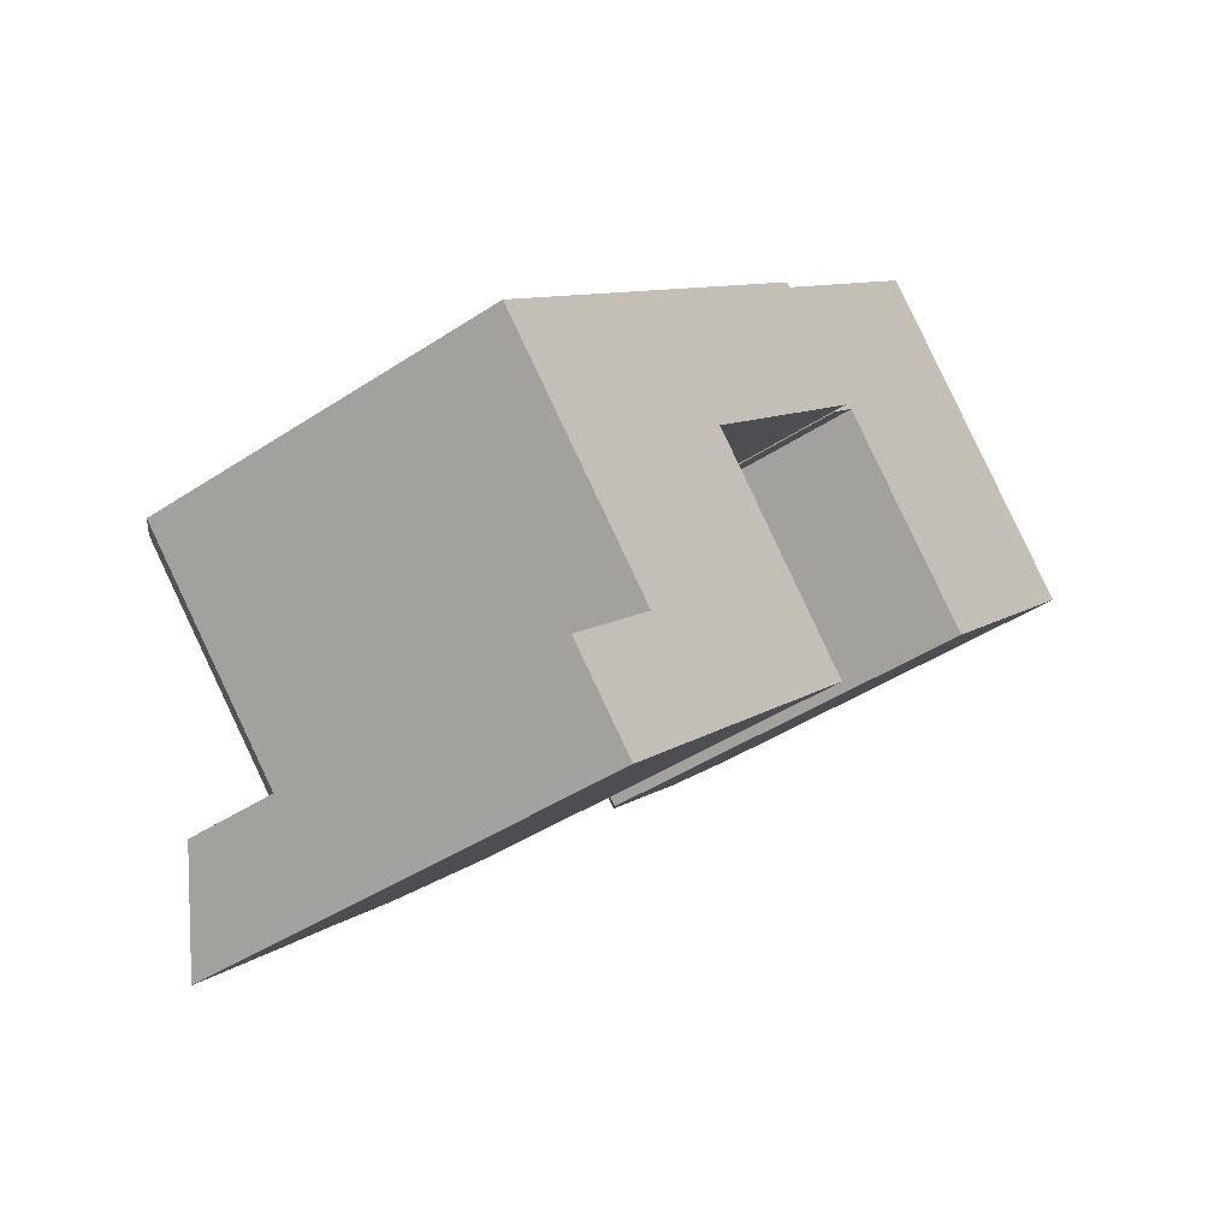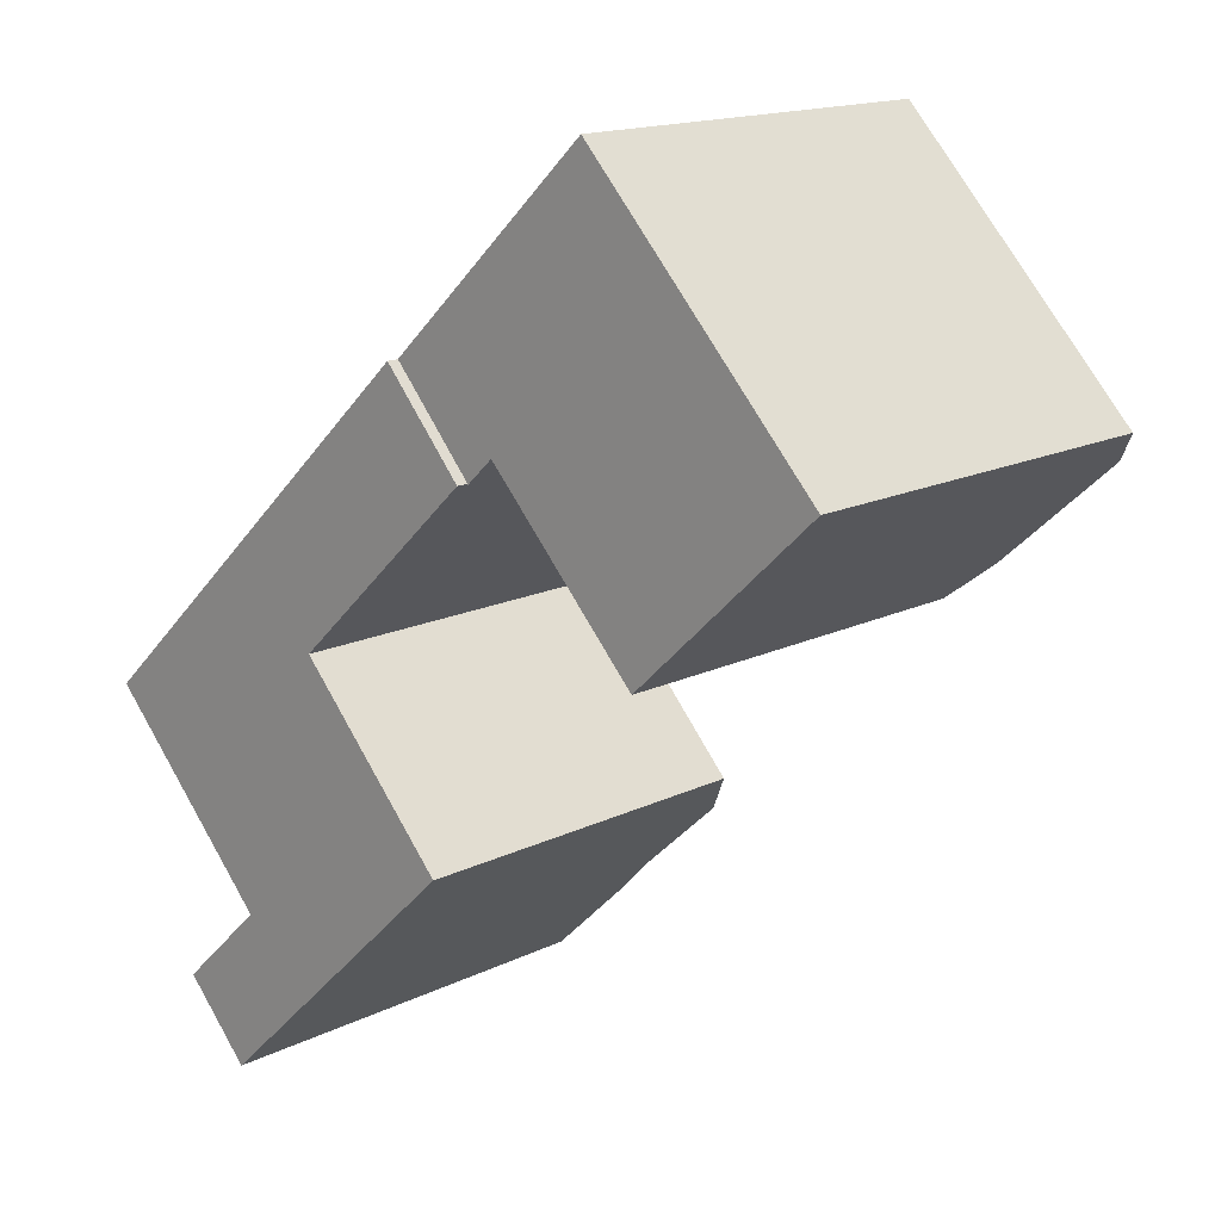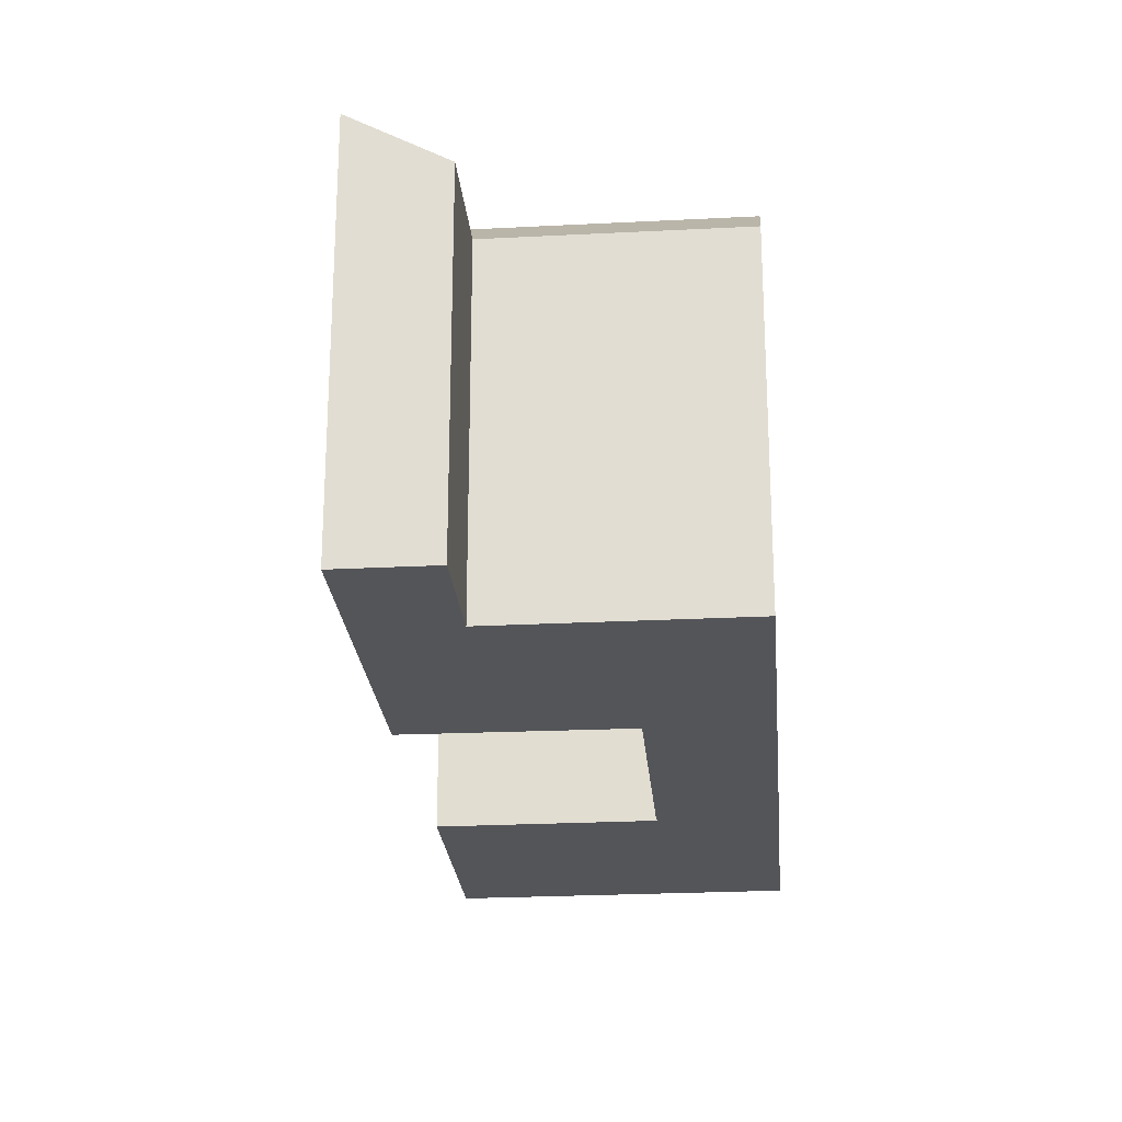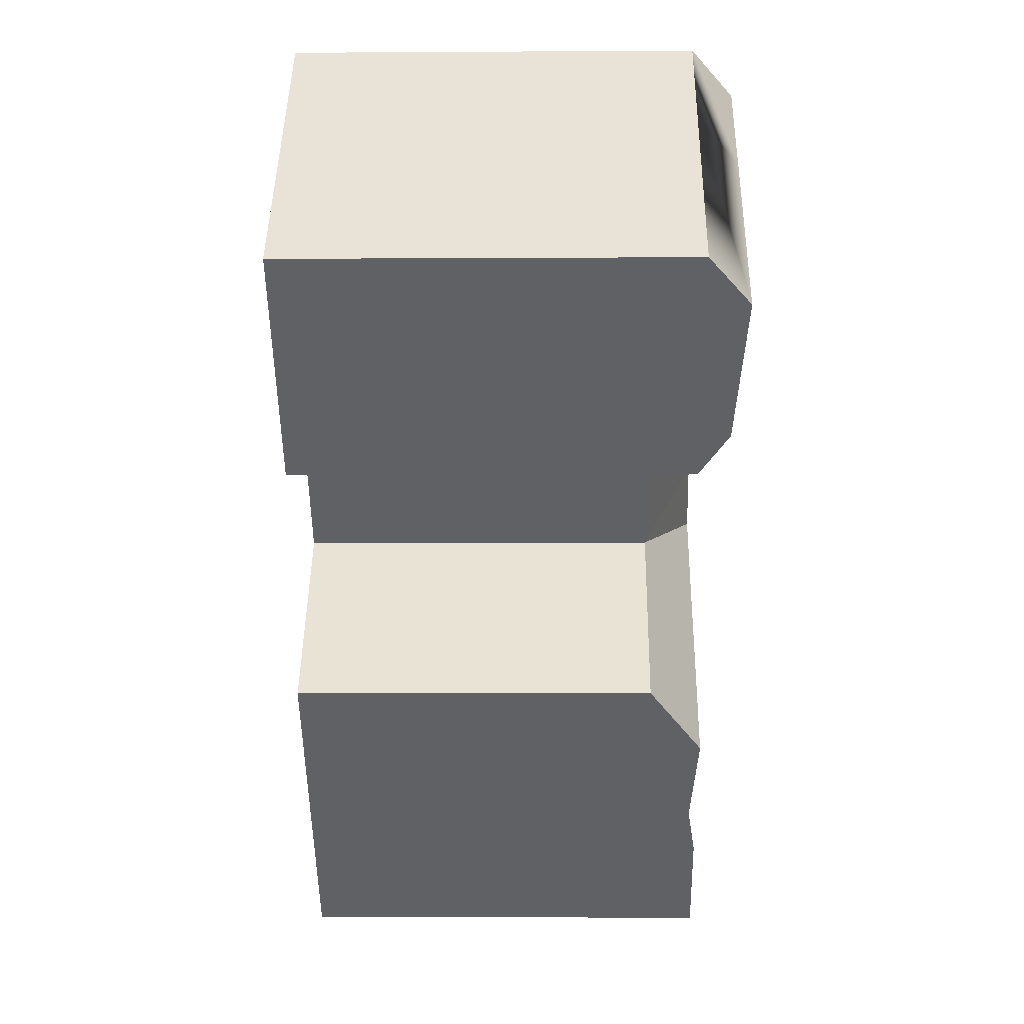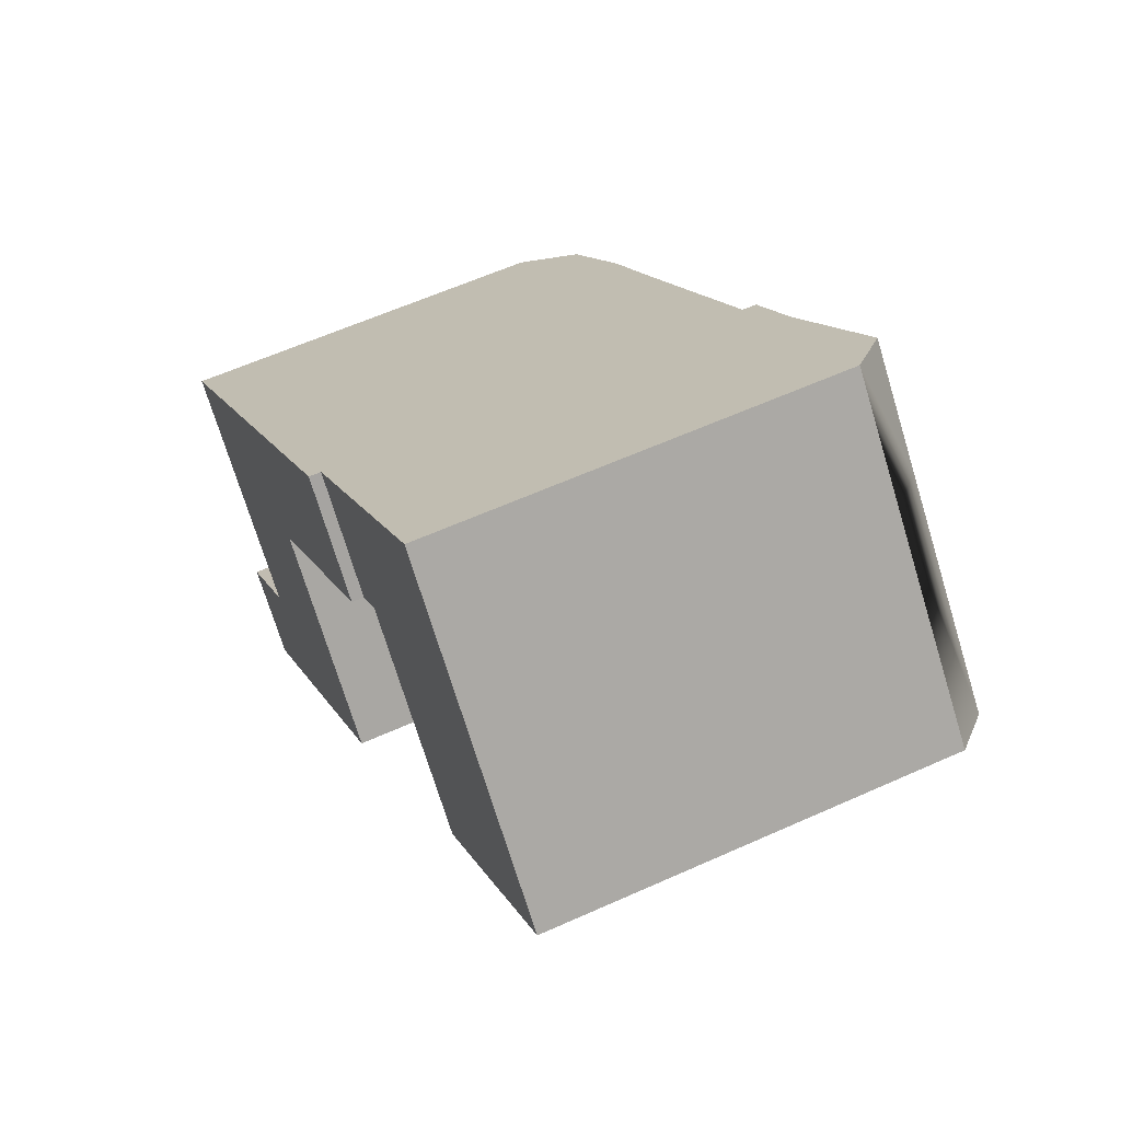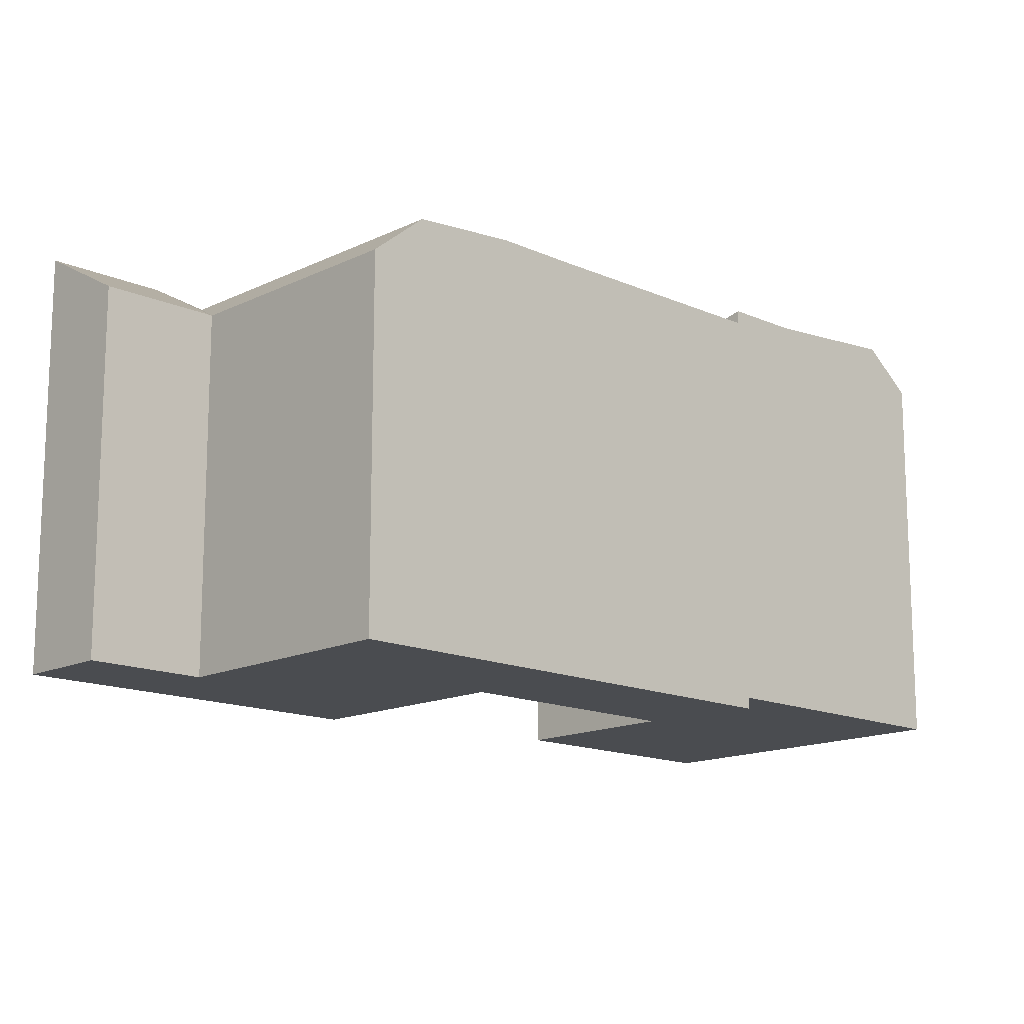
<metadata>
{"format":"obj","ext":"obj","renderer":"f3d","projection":"perspective","resolution":1024,"background":"white","views":[{"elev":-42.0,"azim":-51.4,"up":"+Z"},{"elev":15.5,"azim":43.9,"up":"+Z"},{"elev":-24.2,"azim":-128.4,"up":"+Y"},{"elev":-4.6,"azim":91.2,"up":"+Z"},{"elev":59.6,"azim":65.1,"up":"+Z"},{"elev":-14.8,"azim":-87.0,"up":"+Y"}]}
</metadata>
<code>
v  8.716 17.97 -9.242
v  4.211 -0.58 -13.51
v  8.715 -0.58 -9.242
v  4.211 17.97 -13.51
v  7.614 -0.58 -17.12
v  7.614 20.67 -17.12
v  13.41 -0.58 4.174
v  23.03 17.97 13.21
v  23.03 -0.58 13.21
v  13.41 17.97 4.173
v  18.96 20.67 17.81
v  18.96 -0.58 17.81
v  27.59 21.96 25.91
v  21.91 21.36 20.58
v  29.53 19.89 27.74
v  27.59 -1.587e-15 25.92
v  29.53 -1.698e-15 27.74
v  21.91 -1.26e-15 20.58
v  20.18 -1.161e-15 18.95
v  18.92 -1.088e-15 17.77
v  18.92 21.36 17.77
v  20.18 21.36 18.95
v  41.57 19.89 15
v  33.96 21.36 7.849
v  39.63 21.96 13.18
v  32.22 19.89 6.22
v  32.22 -1.678e-06 6.221
v  41.57 -1.678e-06 15
v  33.96 -1.678e-06 7.85
v  39.63 -1.678e-06 13.18
v  33.78 -1.423e-15 23.24
v  33.78 19.89 23.24
v  24.43 19.89 14.46
v  24.43 -8.852e-16 14.46
v  23.05 -8.059e-16 13.16
v  23.05 19.89 13.16
v  21.19 17.97 -4.266
v  14.23 20.29 -10.85
v  18.09 20.72 -7.201
v  12.12 20.67 -12.85
v  21.18 -0.58 -4.266
v  12.12 -0.58 -12.85
v  14.23 -0.58 -10.85
v  18.09 -0.58 -7.201
v  9.253 -0.58 8.69
v  6.141 -0.58 5.768
v  2.121 -0.58 1.992
v  0 -0.58 -3.551e-17
v  0.000395 17.97 -0.0005879
v  2.121 20.29 1.991
v  9.253 20.67 8.69
v  6.141 20.72 5.767
v  17.82 -0.58 -0.6166
v  17.82 17.97 -0.6172
v  4.213 17.97 -4.467
v  4.212 -0.58 -4.467
v  26.17 21.36 16.08
v  31.85 21.96 21.42
v  14.72 20.72 -3.553
v  10.3 20.72 1.251
v  6.333 20.29 -2.476
v  10.83 20.29 -7.242
g defaultobject
f 1 2 3
f 2 1 4
f 4 5 2
f 5 4 6
f 7 8 9
f 8 7 10
f 9 11 12
f 11 9 8
f 13 14 15
f 15 16 17
f 16 15 18
f 18 15 19
f 19 15 20
f 20 15 21
f 21 15 22
f 22 15 14
f 23 24 25
f 24 23 26
f 26 23 27
f 27 23 28
f 27 28 29
f 29 28 30
f 23 31 28
f 31 23 17
f 17 23 15
f 15 23 32
f 33 27 34
f 27 33 26
f 21 35 20
f 35 21 36
f 35 33 34
f 33 35 36
f 37 38 39
f 40 5 6
f 5 40 38
f 5 38 37
f 5 37 41
f 5 41 42
f 42 41 43
f 43 41 44
f 11 45 12
f 45 11 46
f 46 11 47
f 47 11 48
f 48 11 49
f 49 11 50
f 50 11 51
f 50 51 52
f 37 53 41
f 53 37 7
f 7 37 10
f 10 37 54
f 3 55 1
f 55 3 49
f 49 3 48
f 48 3 56
f 31 30 28
f 30 31 17
f 30 17 16
f 30 16 29
f 29 16 18
f 29 18 27
f 27 18 19
f 27 19 34
f 34 19 35
f 35 19 20
f 47 3 46
f 3 47 56
f 56 47 48
f 12 7 9
f 7 12 45
f 7 45 43
f 43 45 42
f 42 45 46
f 42 46 3
f 42 3 5
f 5 3 2
f 53 44 41
f 44 53 7
f 44 7 43
f 26 57 24
f 57 26 33
f 57 33 14
f 24 58 25
f 58 24 57
f 58 57 13
f 13 57 14
f 25 32 23
f 32 25 58
f 32 58 15
f 15 58 13
f 33 22 14
f 22 33 21
f 21 33 36
f 59 37 39
f 37 59 60
f 37 60 52
f 37 52 54
f 54 52 10
f 52 61 50
f 61 52 62
f 62 52 38
f 38 52 59
f 38 59 39
f 59 52 60
f 1 62 38
f 62 1 55
f 62 55 61
f 61 55 49
f 61 49 50
f 8 51 11
f 51 8 10
f 51 10 52
f 38 40 1
f 4 40 6
f 40 4 1

</code>
